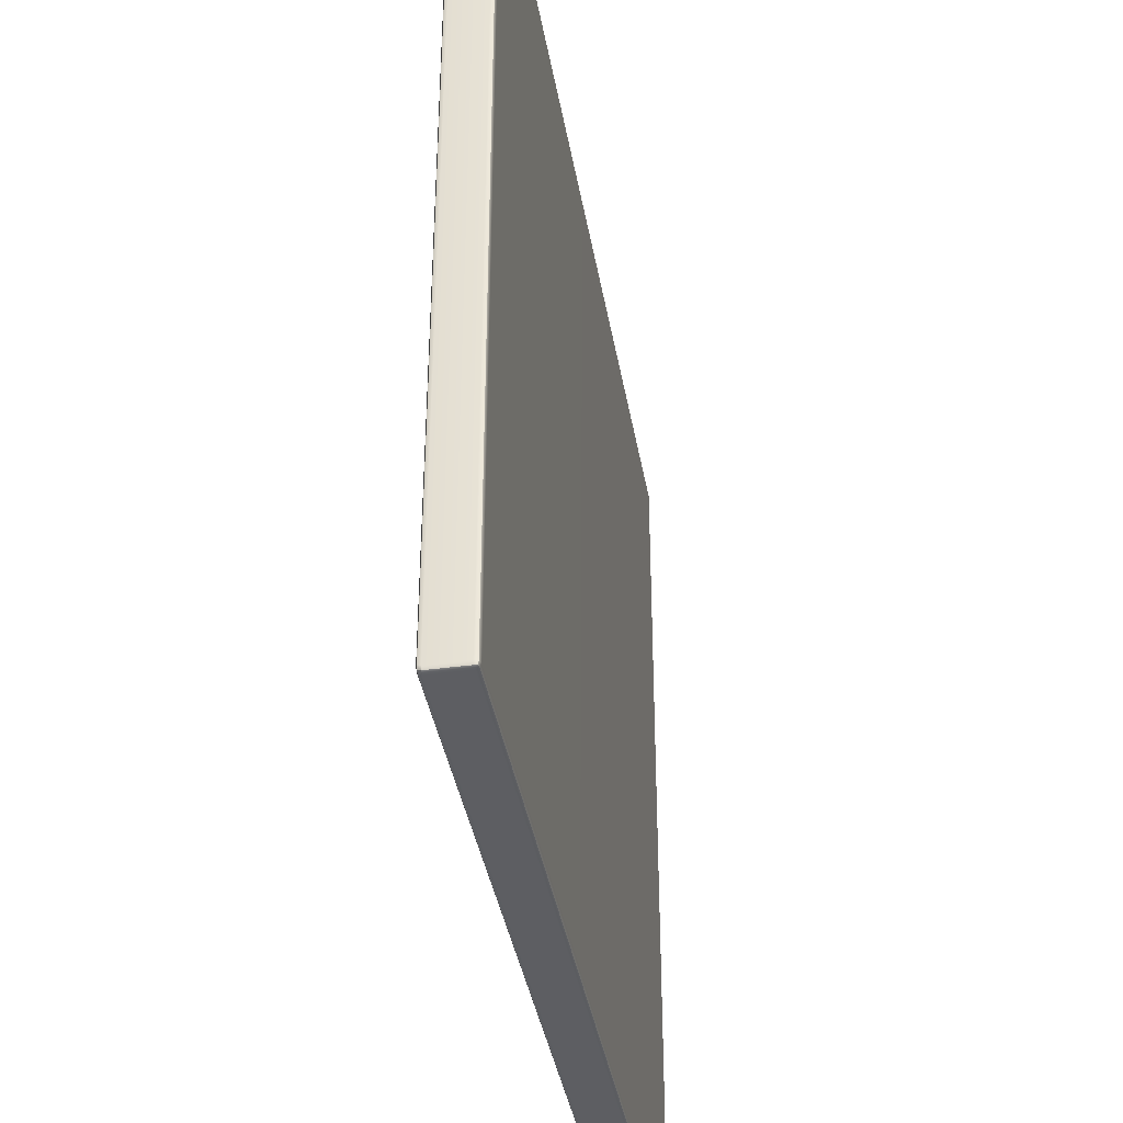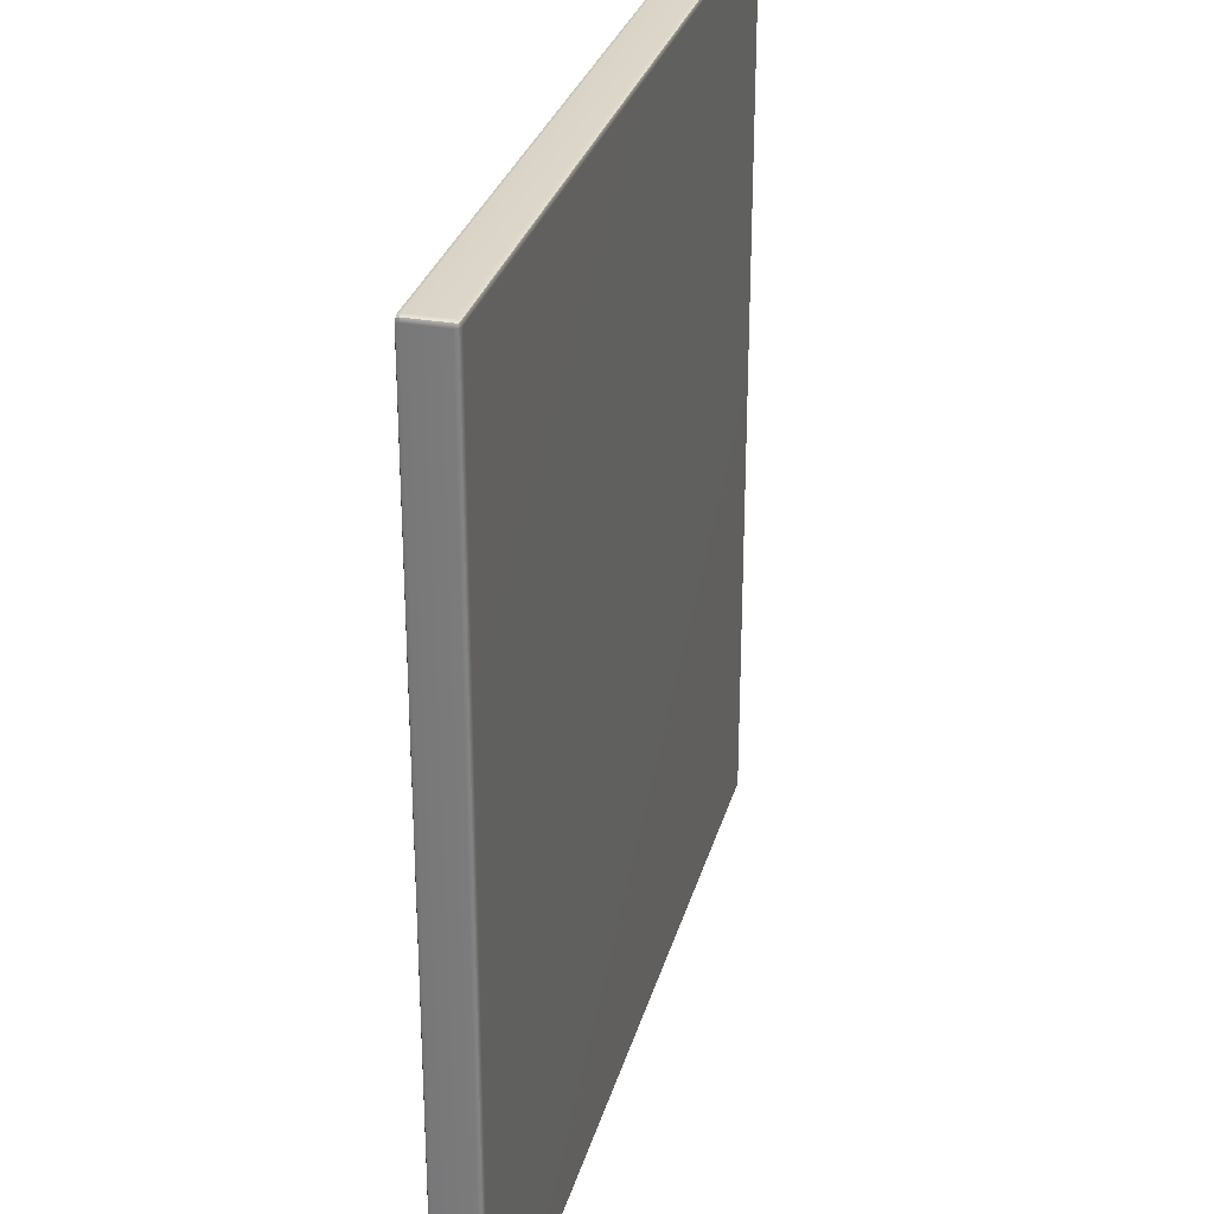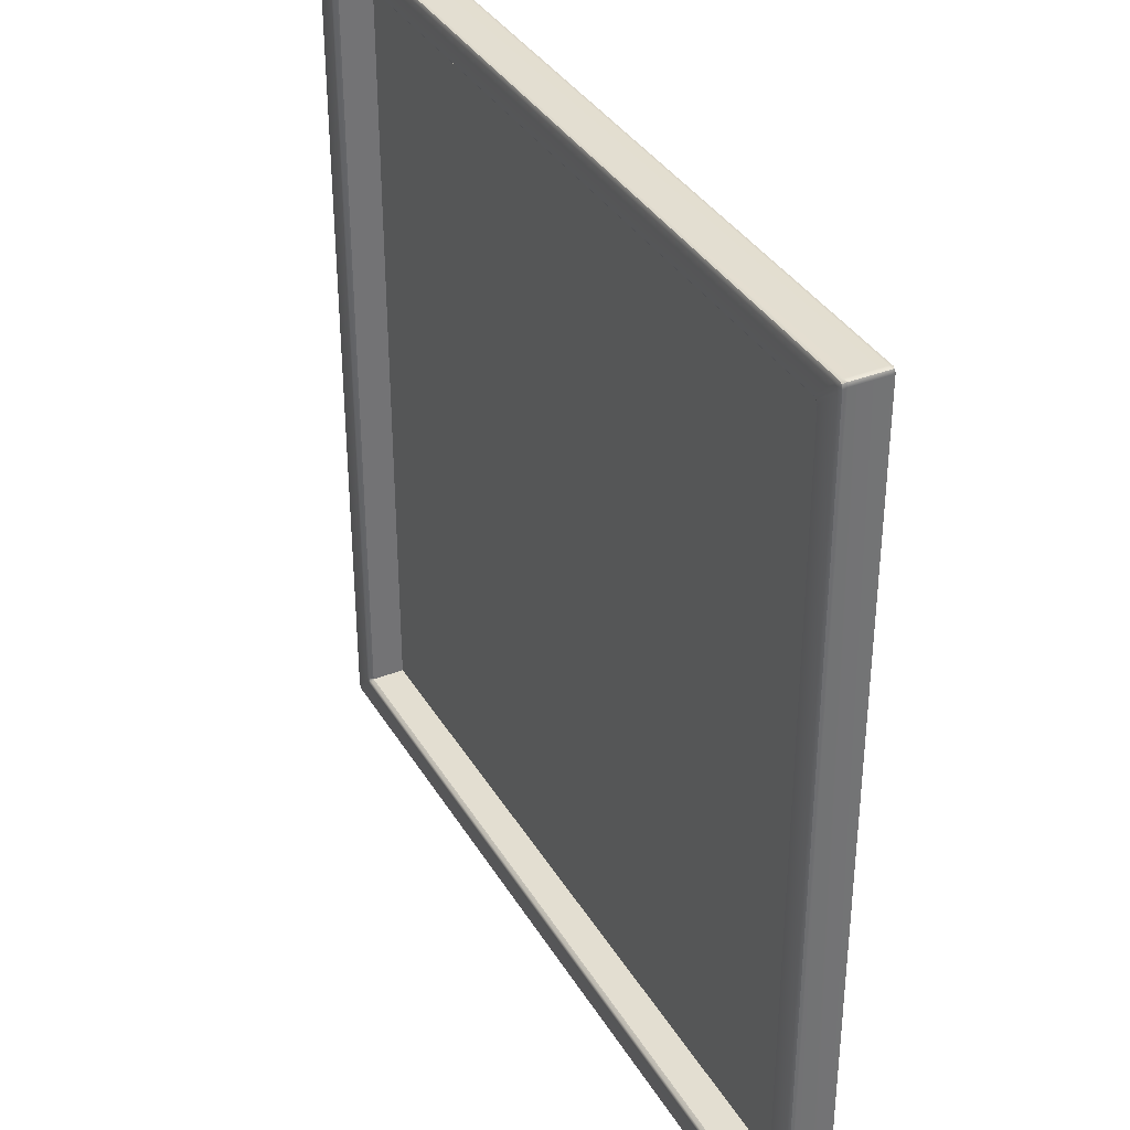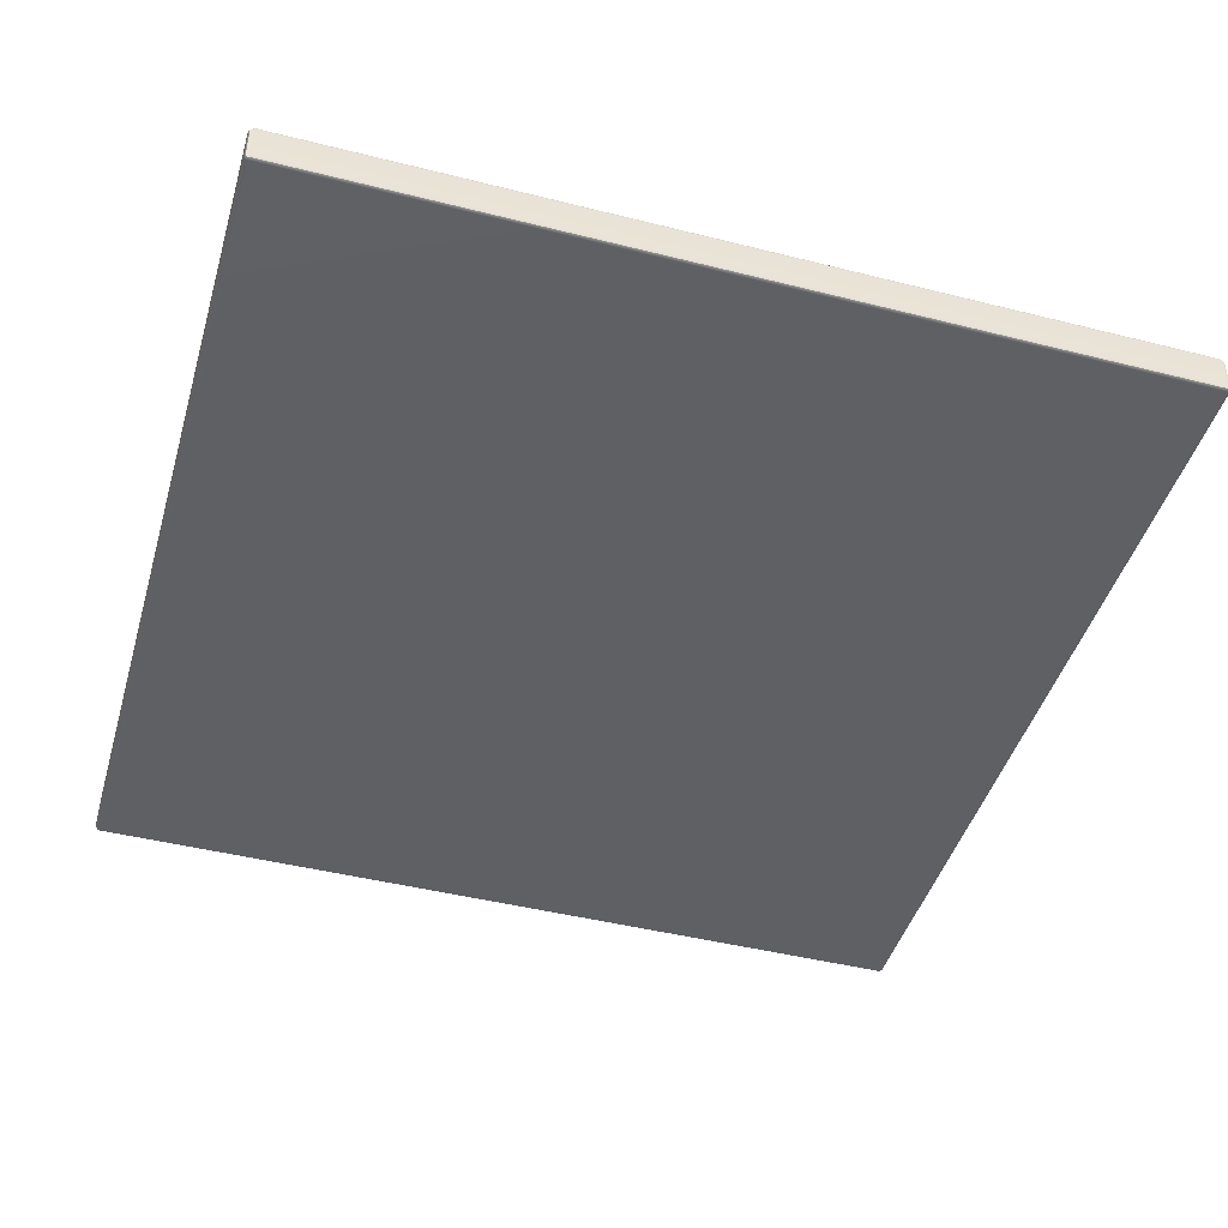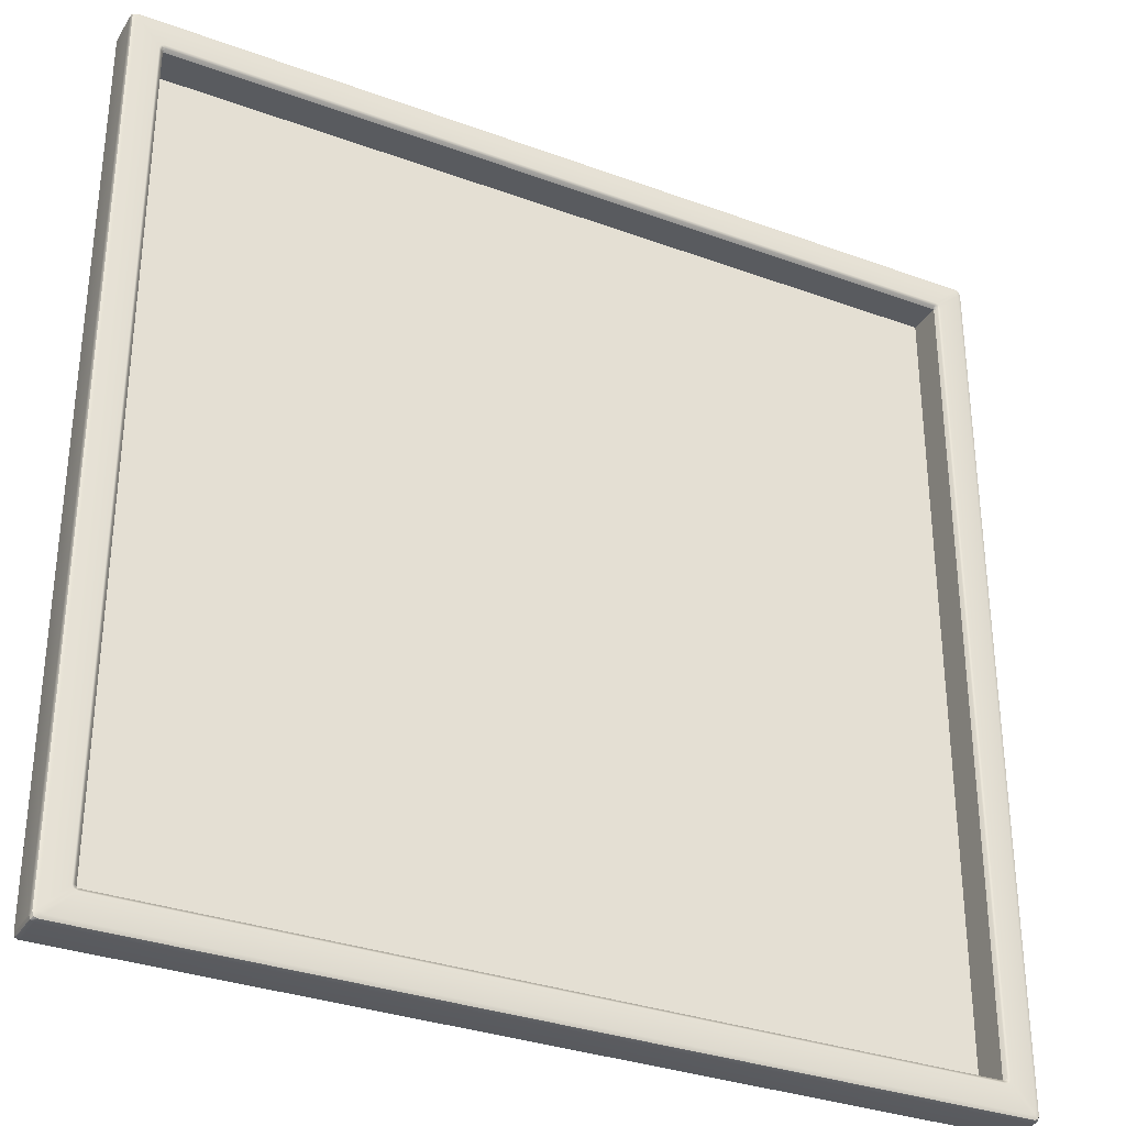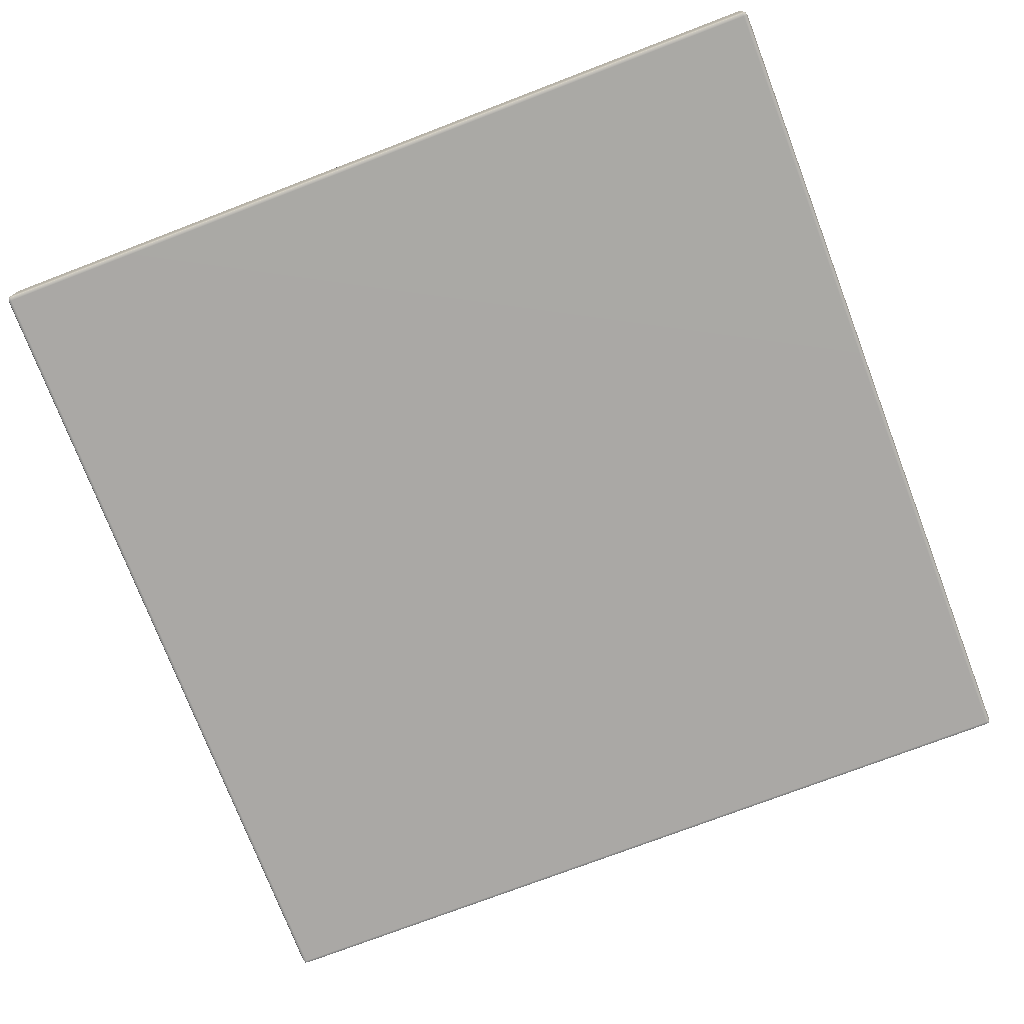
<metadata>
{"format":"obj","ext":"obj","renderer":"f3d","projection":"perspective","resolution":1024,"background":"white","views":[{"elev":-39.0,"azim":99.7,"up":"+Y"},{"elev":29.3,"azim":104.5,"up":"+Y"},{"elev":36.1,"azim":62.8,"up":"+Y"},{"elev":-45.2,"azim":-16.2,"up":"+Z"},{"elev":-32.3,"azim":-27.2,"up":"+Y"},{"elev":-75.2,"azim":-69.1,"up":"+Z"}]}
</metadata>
<code>
g SGPictureA
v -0.6937 -0.6937 -0.0275
v 0.6937 -0.6937 -0.0275
v 0.6937 0.6937 -0.0275
v -0.6937 0.6937 -0.0275
v -0.7391 -0.7391 0.0375
v -0.7416 -0.7331 0.0375
v -0.7476 -0.7394 0.03517
v -0.75 -0.742 0.02953
v -0.7477 -0.7477 0.02961
v -0.7422 -0.75 0.02969
v -0.7395 -0.7476 0.03521
v -0.7331 -0.7416 0.0375
v 0.7391 -0.7391 0.0375
v 0.7331 -0.7416 0.0375
v 0.7394 -0.7476 0.03517
v 0.742 -0.75 0.02953
v 0.7477 -0.7477 0.02961
v 0.75 -0.7422 0.02969
v 0.7476 -0.7395 0.03521
v 0.7416 -0.7331 0.0375
v -0.7391 0.7391 0.0375
v -0.7331 0.7416 0.0375
v -0.7394 0.7476 0.03517
v -0.742 0.75 0.02953
v -0.7477 0.7477 0.02961
v -0.75 0.7422 0.02969
v -0.7476 0.7395 0.03521
v -0.7416 0.7331 0.0375
v 0.7391 0.7391 0.0375
v 0.7416 0.7331 0.0375
v 0.7476 0.7394 0.03517
v 0.75 0.742 0.02953
v 0.7477 0.7477 0.02961
v 0.7422 0.75 0.02969
v 0.7395 0.7476 0.03521
v 0.7331 0.7416 0.0375
v -0.7476 0.7419 -0.03512
v -0.75 0.7419 -0.02937
v -0.7476 0.7476 -0.02937
v -0.7419 0.75 -0.02937
v -0.7419 0.7476 -0.03512
v -0.7419 0.7419 -0.0375
v 0.7476 0.7419 -0.03512
v 0.7419 0.7419 -0.0375
v 0.7419 0.7476 -0.03512
v 0.7419 0.75 -0.02937
v 0.7476 0.7476 -0.02937
v 0.75 0.7419 -0.02937
v -0.7476 -0.7476 -0.02937
v -0.75 -0.7419 -0.02937
v -0.7476 -0.7419 -0.03512
v -0.7419 -0.7419 -0.0375
v -0.7419 -0.7476 -0.03512
v -0.7419 -0.75 -0.02937
v 0.7476 -0.7476 -0.02937
v 0.7419 -0.75 -0.02937
v 0.7419 -0.7476 -0.03512
v 0.7419 -0.7419 -0.0375
v 0.7476 -0.7419 -0.03512
v 0.75 -0.7419 -0.02937
v -0.6979 -0.6919 0.03464
v -0.702 -0.6937 0.0375
v -0.6996 -0.6996 0.0375
v -0.6937 -0.702 0.0375
v -0.6919 -0.6979 0.03464
v -0.6937 -0.6937 0.02961
v 0.6919 -0.6979 0.03464
v 0.6937 -0.702 0.0375
v 0.6996 -0.6996 0.0375
v 0.702 -0.6937 0.0375
v 0.6979 -0.6919 0.03464
v 0.6937 -0.6937 0.02961
v 0.6979 0.6919 0.03464
v 0.702 0.6937 0.0375
v 0.6996 0.6996 0.0375
v 0.6937 0.702 0.0375
v 0.6919 0.6979 0.03464
v 0.6937 0.6937 0.02961
v -0.6919 0.6979 0.03464
v -0.6937 0.702 0.0375
v -0.6996 0.6996 0.0375
v -0.702 0.6937 0.0375
v -0.6979 0.6919 0.03464
v -0.6937 0.6937 0.02961
v -0.7452 -0.7452 0.03519
v 0.7452 -0.7452 0.03519
v -0.7452 0.7452 0.03519
v 0.7452 0.7452 0.03519
v -0.7466 0.7466 -0.03406
v 0.7466 0.7466 -0.03406
v -0.7466 -0.7466 -0.03406
v 0.7466 -0.7466 -0.03406
v -0.6968 -0.6968 0.03598
v 0.6968 -0.6968 0.03598
v 0.6968 0.6968 0.03598
v -0.6968 0.6968 0.03598
f 1 2 3 4
f 6 5 63 62
f 5 12 64 63
f 7 6 28 27
f 12 11 15 14
f 14 13 69 68
f 13 20 70 69
f 20 19 31 30
f 22 21 81 80
f 21 28 82 81
f 23 22 36 35
f 30 29 75 74
f 29 36 76 75
f 62 61 83 82
f 61 66 84 83
f 66 65 67 72
f 65 64 68 67
f 72 71 73 78
f 71 70 74 73
f 78 77 79 84
f 77 76 80 79
f 12 14 68 64
f 20 30 74 70
f 36 22 80 76
f 28 6 62 82
f 11 12 5 85
f 5 6 7 85
f 19 20 13 86
f 13 14 15 86
f 27 28 21 87
f 21 22 23 87
f 35 36 29 88
f 29 30 31 88
f 65 66 61 93
f 61 62 63 93
f 63 64 65 93
f 71 72 67 94
f 67 68 69 94
f 69 70 71 94
f 77 78 73 95
f 73 74 75 95
f 75 76 77 95
f 83 84 79 96
f 79 80 81 96
f 81 82 83 96
f 8 7 27 26
f 9 8 50 49
f 26 25 39 38
f 38 37 51 50
f 50 8 26 38
f 7 8 9 85
f 25 26 27 87
f 37 38 39 89
f 49 50 51 91
f 10 9 49 54
f 11 10 16 15
f 17 16 56 55
f 54 53 57 56
f 54 56 16 10
f 9 10 11 85
f 15 16 17 86
f 53 54 49 91
f 55 56 57 92
f 18 17 55 60
f 19 18 32 31
f 33 32 48 47
f 43 48 60 59
f 18 60 48 32
f 17 18 19 86
f 31 32 33 88
f 47 48 43 90
f 59 60 55 92
f 24 23 35 34
f 25 24 40 39
f 34 33 47 46
f 41 40 46 45
f 24 34 46 40
f 23 24 25 87
f 33 34 35 88
f 39 40 41 89
f 45 46 47 90
f 37 42 52 51
f 42 41 45 44
f 44 43 59 58
f 53 52 58 57
f 42 44 58 52
f 41 42 37 89
f 43 44 45 90
f 51 52 53 91
f 57 58 59 92
f 66 72 2 1
f 72 78 3 2
f 78 84 4 3
f 84 66 1 4

</code>
